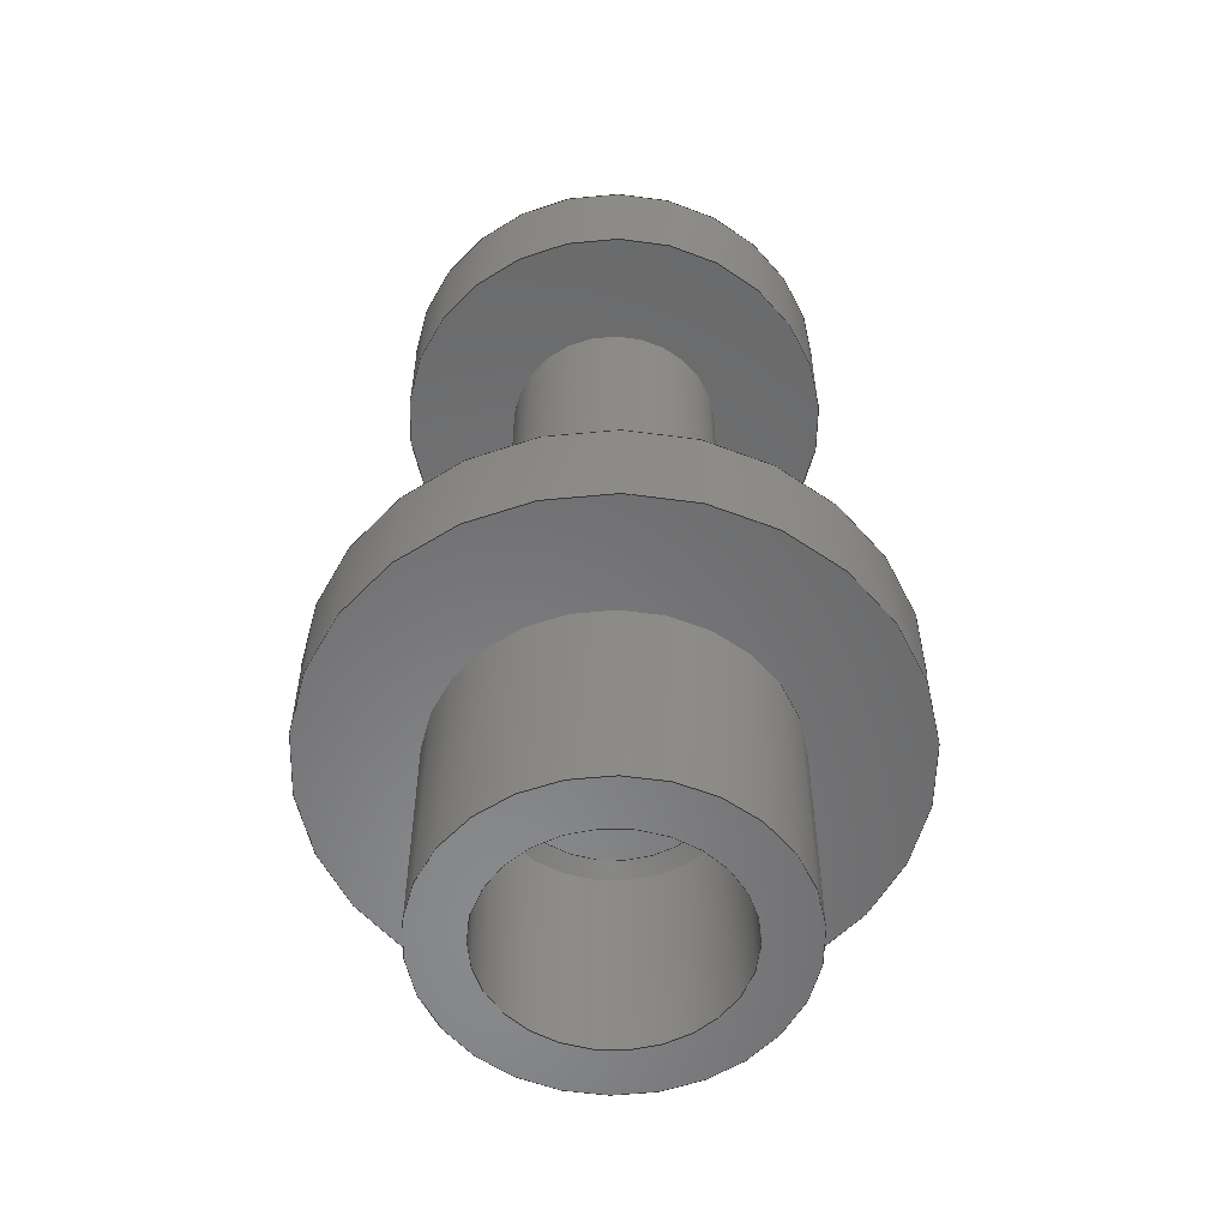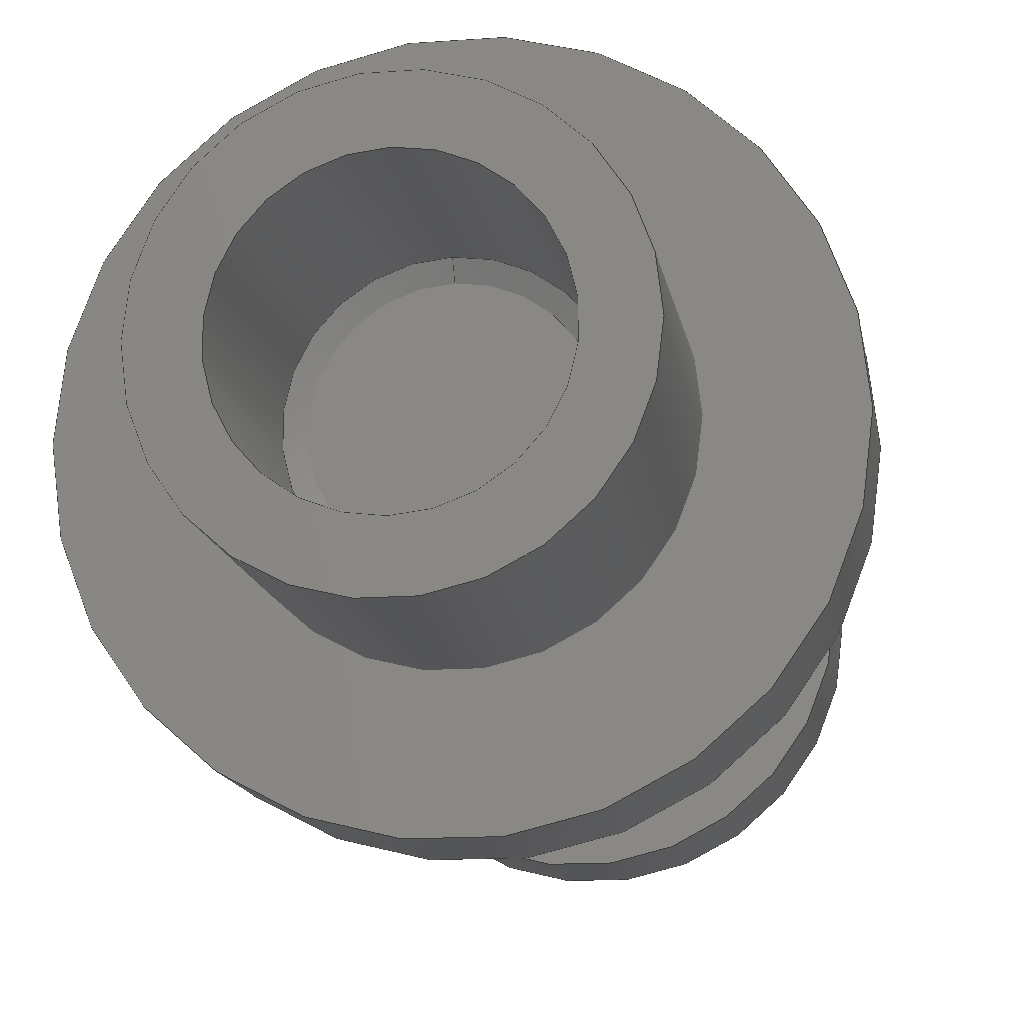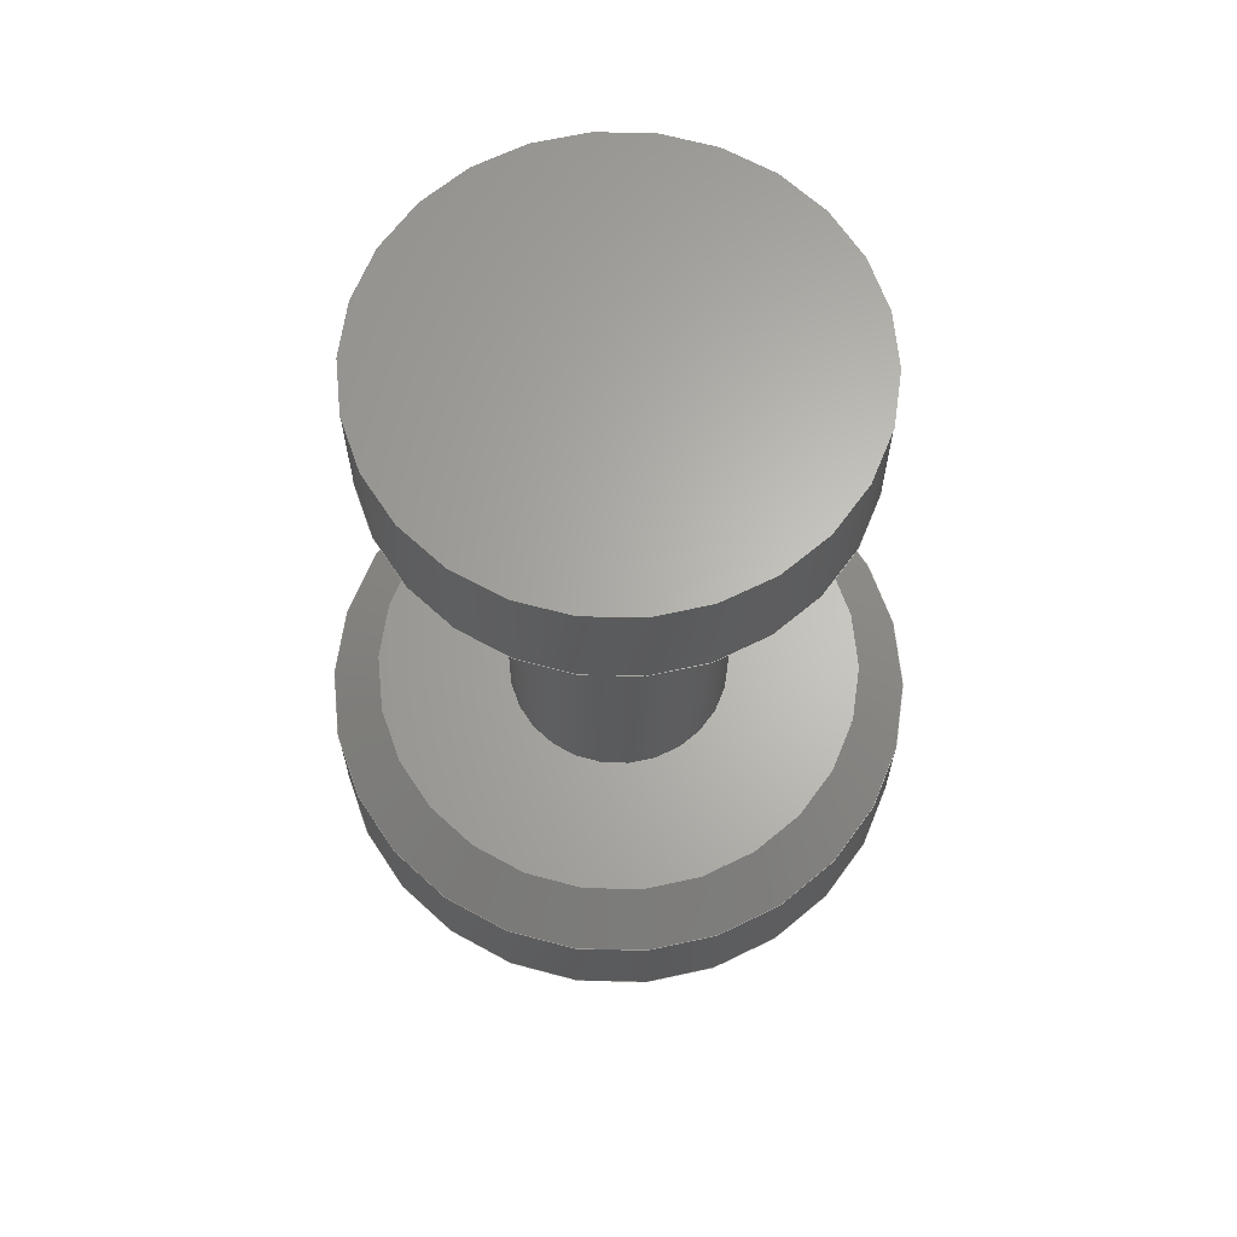
<metadata>
{"format":"step","ext":"stp","renderer":"f3d","projection":"perspective","resolution":1024,"background":"white","views":[{"elev":-55.7,"azim":-146.6,"up":"+Z"},{"elev":-14.1,"azim":-170.7,"up":"+Y"},{"elev":64.8,"azim":-137.1,"up":"+Z"}]}
</metadata>
<code>
ISO-10303-21;
DATA;
#1=SHAPE_REPRESENTATION('NONE',(#2),#6);
#2=AXIS2_PLACEMENT_3D('',#3,#4,#5);
#3=CARTESIAN_POINT('',(0,0,0));
#4=DIRECTION('',(0,0,1));
#5=DIRECTION('',(1,0,0));
#6=(GEOMETRIC_REPRESENTATION_CONTEXT(3)GLOBAL_UNCERTAINTY_ASSIGNED_CONTEXT((#8))
GLOBAL_UNIT_ASSIGNED_CONTEXT((#7,#9,#10))REPRESENTATION_CONTEXT('NONE','NONE'));
#7=(LENGTH_UNIT()NAMED_UNIT(*)SI_UNIT(.MILLI.,.METRE.));
#8=UNCERTAINTY_MEASURE_WITH_UNIT(LENGTH_MEASURE(1e-05),#7,'NONE','NONE');
#9=(NAMED_UNIT(*)PLANE_ANGLE_UNIT()SI_UNIT($,.RADIAN.));
#10=(NAMED_UNIT(*)SI_UNIT($,.STERADIAN.)SOLID_ANGLE_UNIT());
#11=SHAPE_DEFINITION_REPRESENTATION(#12,#1);
#12=PRODUCT_DEFINITION_SHAPE('NONE','NONE',#13);
#13=PRODUCT_DEFINITION('','UNSPECIFIED',#14,#22);
#14=PRODUCT_DEFINITION_FORMATION_WITH_SPECIFIED_SOURCE('ANY','UNSPECIFIED',#15,.NOT_KNOWN.);
#15=PRODUCT('','1532-1','NONE',(#25));
#16=PERSON('UNSPECIFIED','Meijin','UNSPECIFIED',('UNSPECIFIED'),('UNSPECIFIED'),
('UNSPECIFIED'));
#17=ORGANIZATION('UNSPECIFIED','UNSPECIFIED','UNSPECIFIED');
#18=PERSON_AND_ORGANIZATION(#16,#17);
#19=PERSON_AND_ORGANIZATION_ROLE('design_owner');
#20=CC_DESIGN_PERSON_AND_ORGANIZATION_ASSIGNMENT(#18,#19,(#15));
#21=PRODUCT_RELATED_PRODUCT_CATEGORY('detail','',(#15));
#22=DESIGN_CONTEXT('detailed design',#23,'design');
#23=APPLICATION_CONTEXT('configuration controlled 3d designs of mechanical parts and assemblies');
#24=APPLICATION_PROTOCOL_DEFINITION('international standard','automotive_design',
2011,#23);
#25=MECHANICAL_CONTEXT('NONE',#23,'mechanical');
#26=CC_DESIGN_DATE_AND_TIME_ASSIGNMENT(#27,#31,(#13));
#27=DATE_AND_TIME(#28,#29);
#28=CALENDAR_DATE(0,1,1);
#29=LOCAL_TIME(0,0,0,#30);
#30=COORDINATED_UNIVERSAL_TIME_OFFSET(0,0,.AHEAD.);
#31=DATE_TIME_ROLE('creation_date');
#32=CC_DESIGN_APPROVAL(#33,(#13));
#33=APPROVAL(#34,'UNSPECIFIED');
#34=APPROVAL_STATUS('not_yet_approved');
#35=APPROVAL_DATE_TIME(#36,#33);
#36=DATE_AND_TIME(#37,#38);
#37=CALENDAR_DATE(0,1,1);
#38=LOCAL_TIME(0,0,0,#39);
#39=COORDINATED_UNIVERSAL_TIME_OFFSET(0,0,.AHEAD.);
#40=DERIVED_UNIT((#44,#41));
#41=DERIVED_UNIT_ELEMENT(#42,-1);
#42=VOLUME_UNIT(#43);
#43=DIMENSIONAL_EXPONENTS(3,0,0,0,0,0,0);
#44=(NAMED_UNIT($)MASS_UNIT()SI_UNIT($,.GRAM.));
#45=MANIFOLD_SOLID_BREP('',#46);
#46=CLOSED_SHELL('',(#58,#67,#76,#85,#94,#103,#112,#121,#130,#139,#148,#157,#166));
#47=COLOUR_RGB('',0.8784,0.8784,0.8784);
#48=FILL_AREA_STYLE_COLOUR('',#47);
#49=FILL_AREA_STYLE($,(#48));
#50=SURFACE_STYLE_FILL_AREA(#49);
#51=SURFACE_SIDE_STYLE('',(#50));
#52=SURFACE_STYLE_USAGE(.BOTH.,#51);
#53=PRESENTATION_STYLE_ASSIGNMENT((#52));
#54=MECHANICAL_DESIGN_GEOMETRIC_PRESENTATION_REPRESENTATION('NONE',(#55,#66,#75,
#84,#93,#102,#111,#120,#129,#138,#147,#156,#165,#174),#6);
#55=STYLED_ITEM('',(#53),#45);
#56=ADVANCED_BREP_SHAPE_REPRESENTATION('NONE',(#45),#6);
#57=SHAPE_REPRESENTATION_RELATIONSHIP('','',#1,#56);
#58=ADVANCED_FACE('',(#175),#177,.T.);
#59=COLOUR_RGB('',0.8784,0.8784,0.8784);
#60=FILL_AREA_STYLE_COLOUR('',#59);
#61=FILL_AREA_STYLE($,(#60));
#62=SURFACE_STYLE_FILL_AREA(#61);
#63=SURFACE_SIDE_STYLE('',(#62));
#64=SURFACE_STYLE_USAGE(.BOTH.,#63);
#65=PRESENTATION_STYLE_ASSIGNMENT((#64));
#66=STYLED_ITEM('',(#65),#58);
#67=ADVANCED_FACE('',(#182,#184),#186,.T.);
#68=COLOUR_RGB('',0.8784,0.8784,0.8784);
#69=FILL_AREA_STYLE_COLOUR('',#68);
#70=FILL_AREA_STYLE($,(#69));
#71=SURFACE_STYLE_FILL_AREA(#70);
#72=SURFACE_SIDE_STYLE('',(#71));
#73=SURFACE_STYLE_USAGE(.BOTH.,#72);
#74=PRESENTATION_STYLE_ASSIGNMENT((#73));
#75=STYLED_ITEM('',(#74),#67);
#76=ADVANCED_FACE('',(#191,#193),#195,.F.);
#77=COLOUR_RGB('',0.8784,0.8784,0.8784);
#78=FILL_AREA_STYLE_COLOUR('',#77);
#79=FILL_AREA_STYLE($,(#78));
#80=SURFACE_STYLE_FILL_AREA(#79);
#81=SURFACE_SIDE_STYLE('',(#80));
#82=SURFACE_STYLE_USAGE(.BOTH.,#81);
#83=PRESENTATION_STYLE_ASSIGNMENT((#82));
#84=STYLED_ITEM('',(#83),#76);
#85=ADVANCED_FACE('',(#200,#202),#204,.T.);
#86=COLOUR_RGB('',0.8784,0.8784,0.8784);
#87=FILL_AREA_STYLE_COLOUR('',#86);
#88=FILL_AREA_STYLE($,(#87));
#89=SURFACE_STYLE_FILL_AREA(#88);
#90=SURFACE_SIDE_STYLE('',(#89));
#91=SURFACE_STYLE_USAGE(.BOTH.,#90);
#92=PRESENTATION_STYLE_ASSIGNMENT((#91));
#93=STYLED_ITEM('',(#92),#85);
#94=ADVANCED_FACE('',(#209,#211),#213,.T.);
#95=COLOUR_RGB('',0.8784,0.8784,0.8784);
#96=FILL_AREA_STYLE_COLOUR('',#95);
#97=FILL_AREA_STYLE($,(#96));
#98=SURFACE_STYLE_FILL_AREA(#97);
#99=SURFACE_SIDE_STYLE('',(#98));
#100=SURFACE_STYLE_USAGE(.BOTH.,#99);
#101=PRESENTATION_STYLE_ASSIGNMENT((#100));
#102=STYLED_ITEM('',(#101),#94);
#103=ADVANCED_FACE('',(#218,#220),#222,.T.);
#104=COLOUR_RGB('',0.8784,0.8784,0.8784);
#105=FILL_AREA_STYLE_COLOUR('',#104);
#106=FILL_AREA_STYLE($,(#105));
#107=SURFACE_STYLE_FILL_AREA(#106);
#108=SURFACE_SIDE_STYLE('',(#107));
#109=SURFACE_STYLE_USAGE(.BOTH.,#108);
#110=PRESENTATION_STYLE_ASSIGNMENT((#109));
#111=STYLED_ITEM('',(#110),#103);
#112=ADVANCED_FACE('',(#227,#229),#231,.F.);
#113=COLOUR_RGB('',0.8784,0.8784,0.8784);
#114=FILL_AREA_STYLE_COLOUR('',#113);
#115=FILL_AREA_STYLE($,(#114));
#116=SURFACE_STYLE_FILL_AREA(#115);
#117=SURFACE_SIDE_STYLE('',(#116));
#118=SURFACE_STYLE_USAGE(.BOTH.,#117);
#119=PRESENTATION_STYLE_ASSIGNMENT((#118));
#120=STYLED_ITEM('',(#119),#112);
#121=ADVANCED_FACE('',(#236,#238),#240,.T.);
#122=COLOUR_RGB('',0.8784,0.8784,0.8784);
#123=FILL_AREA_STYLE_COLOUR('',#122);
#124=FILL_AREA_STYLE($,(#123));
#125=SURFACE_STYLE_FILL_AREA(#124);
#126=SURFACE_SIDE_STYLE('',(#125));
#127=SURFACE_STYLE_USAGE(.BOTH.,#126);
#128=PRESENTATION_STYLE_ASSIGNMENT((#127));
#129=STYLED_ITEM('',(#128),#121);
#130=ADVANCED_FACE('',(#245,#247),#249,.F.);
#131=COLOUR_RGB('',0.8784,0.8784,0.8784);
#132=FILL_AREA_STYLE_COLOUR('',#131);
#133=FILL_AREA_STYLE($,(#132));
#134=SURFACE_STYLE_FILL_AREA(#133);
#135=SURFACE_SIDE_STYLE('',(#134));
#136=SURFACE_STYLE_USAGE(.BOTH.,#135);
#137=PRESENTATION_STYLE_ASSIGNMENT((#136));
#138=STYLED_ITEM('',(#137),#130);
#139=ADVANCED_FACE('',(#254,#256),#258,.F.);
#140=COLOUR_RGB('',0.8784,0.8784,0.8784);
#141=FILL_AREA_STYLE_COLOUR('',#140);
#142=FILL_AREA_STYLE($,(#141));
#143=SURFACE_STYLE_FILL_AREA(#142);
#144=SURFACE_SIDE_STYLE('',(#143));
#145=SURFACE_STYLE_USAGE(.BOTH.,#144);
#146=PRESENTATION_STYLE_ASSIGNMENT((#145));
#147=STYLED_ITEM('',(#146),#139);
#148=ADVANCED_FACE('',(#263,#265),#267,.F.);
#149=COLOUR_RGB('',0.8784,0.8784,0.8784);
#150=FILL_AREA_STYLE_COLOUR('',#149);
#151=FILL_AREA_STYLE($,(#150));
#152=SURFACE_STYLE_FILL_AREA(#151);
#153=SURFACE_SIDE_STYLE('',(#152));
#154=SURFACE_STYLE_USAGE(.BOTH.,#153);
#155=PRESENTATION_STYLE_ASSIGNMENT((#154));
#156=STYLED_ITEM('',(#155),#148);
#157=ADVANCED_FACE('',(#272),#274,.F.);
#158=COLOUR_RGB('',0.8784,0.8784,0.8784);
#159=FILL_AREA_STYLE_COLOUR('',#158);
#160=FILL_AREA_STYLE($,(#159));
#161=SURFACE_STYLE_FILL_AREA(#160);
#162=SURFACE_SIDE_STYLE('',(#161));
#163=SURFACE_STYLE_USAGE(.BOTH.,#162);
#164=PRESENTATION_STYLE_ASSIGNMENT((#163));
#165=STYLED_ITEM('',(#164),#157);
#166=ADVANCED_FACE('',(#279,#281),#283,.T.);
#167=COLOUR_RGB('',0.8784,0.8784,0.8784);
#168=FILL_AREA_STYLE_COLOUR('',#167);
#169=FILL_AREA_STYLE($,(#168));
#170=SURFACE_STYLE_FILL_AREA(#169);
#171=SURFACE_SIDE_STYLE('',(#170));
#172=SURFACE_STYLE_USAGE(.BOTH.,#171);
#173=PRESENTATION_STYLE_ASSIGNMENT((#172));
#174=STYLED_ITEM('',(#173),#166);
#175=FACE_BOUND('',#176,.T.);
#176=EDGE_LOOP('',(#288));
#177=PLANE('',#178);
#178=AXIS2_PLACEMENT_3D('',#179,#180,#181);
#179=CARTESIAN_POINT('',(0,0,5.94));
#180=DIRECTION('',(0,0,1));
#181=DIRECTION('',(1,0,0));
#182=FACE_OUTER_BOUND('',#183,.T.);
#183=EDGE_LOOP('',(#289));
#184=FACE_OUTER_BOUND('',#185,.T.);
#185=EDGE_LOOP('',(#290));
#186=CYLINDRICAL_SURFACE('',#187,0.9);
#187=AXIS2_PLACEMENT_3D('',#188,#189,#190);
#188=CARTESIAN_POINT('',(0,0,0));
#189=DIRECTION('',(0,0,1));
#190=DIRECTION('',(1,0,0));
#191=FACE_BOUND('',#192,.T.);
#192=EDGE_LOOP('',(#291));
#193=FACE_BOUND('',#194,.T.);
#194=EDGE_LOOP('',(#292));
#195=PLANE('',#196);
#196=AXIS2_PLACEMENT_3D('',#197,#198,#199);
#197=CARTESIAN_POINT('',(0,0,5.04));
#198=DIRECTION('',(0,0,1));
#199=DIRECTION('',(1,0,0));
#200=FACE_OUTER_BOUND('',#201,.T.);
#201=EDGE_LOOP('',(#293));
#202=FACE_OUTER_BOUND('',#203,.T.);
#203=EDGE_LOOP('',(#294));
#204=CYLINDRICAL_SURFACE('',#205,1.84);
#205=AXIS2_PLACEMENT_3D('',#206,#207,#208);
#206=CARTESIAN_POINT('',(0,0,5.04));
#207=DIRECTION('',(0,0,1));
#208=DIRECTION('',(1,0,0));
#209=FACE_BOUND('',#210,.T.);
#210=EDGE_LOOP('',(#295));
#211=FACE_BOUND('',#212,.T.);
#212=EDGE_LOOP('',(#296));
#213=PLANE('',#214);
#214=AXIS2_PLACEMENT_3D('',#215,#216,#217);
#215=CARTESIAN_POINT('',(0,0,1.19));
#216=DIRECTION('',(0,0,1));
#217=DIRECTION('',(1,0,0));
#218=FACE_OUTER_BOUND('',#219,.T.);
#219=EDGE_LOOP('',(#297));
#220=FACE_OUTER_BOUND('',#221,.T.);
#221=EDGE_LOOP('',(#298));
#222=CYLINDRICAL_SURFACE('',#223,2.375);
#223=AXIS2_PLACEMENT_3D('',#224,#225,#226);
#224=CARTESIAN_POINT('',(0,0,0));
#225=DIRECTION('',(0,0,1));
#226=DIRECTION('',(1,0,0));
#227=FACE_BOUND('',#228,.T.);
#228=EDGE_LOOP('',(#299));
#229=FACE_BOUND('',#230,.T.);
#230=EDGE_LOOP('',(#300));
#231=PLANE('',#232);
#232=AXIS2_PLACEMENT_3D('',#233,#234,#235);
#233=CARTESIAN_POINT('',(0,0,0));
#234=DIRECTION('',(0,0,1));
#235=DIRECTION('',(1,0,0));
#236=FACE_OUTER_BOUND('',#237,.T.);
#237=EDGE_LOOP('',(#301));
#238=FACE_OUTER_BOUND('',#239,.T.);
#239=EDGE_LOOP('',(#302));
#240=CYLINDRICAL_SURFACE('',#241,1.42);
#241=AXIS2_PLACEMENT_3D('',#242,#243,#244);
#242=CARTESIAN_POINT('',(0,0,-1.88));
#243=DIRECTION('',(0,0,1));
#244=DIRECTION('',(1,0,0));
#245=FACE_BOUND('',#246,.T.);
#246=EDGE_LOOP('',(#303));
#247=FACE_BOUND('',#248,.T.);
#248=EDGE_LOOP('',(#304));
#249=PLANE('',#250);
#250=AXIS2_PLACEMENT_3D('',#251,#252,#253);
#251=CARTESIAN_POINT('',(0,0,-1.88));
#252=DIRECTION('',(0,0,1));
#253=DIRECTION('',(1,0,0));
#254=FACE_OUTER_BOUND('',#255,.T.);
#255=EDGE_LOOP('',(#305));
#256=FACE_OUTER_BOUND('',#257,.T.);
#257=EDGE_LOOP('',(#306));
#258=CYLINDRICAL_SURFACE('',#259,0.99);
#259=AXIS2_PLACEMENT_3D('',#260,#261,#262);
#260=CARTESIAN_POINT('',(0,0,-0.08));
#261=DIRECTION('',(-0,-0,-1));
#262=DIRECTION('',(0,1,0));
#263=FACE_OUTER_BOUND('',#264,.T.);
#264=EDGE_LOOP('',(#307));
#265=FACE_OUTER_BOUND('',#266,.T.);
#266=EDGE_LOOP('',(#308));
#267=CONICAL_SURFACE('',#268,0.9234,1.03);
#268=AXIS2_PLACEMENT_3D('',#269,#270,#271);
#269=CARTESIAN_POINT('',(0,0,-0.04));
#270=DIRECTION('',(0,0,-1));
#271=DIRECTION('',(0,1,0));
#272=FACE_BOUND('',#273,.T.);
#273=EDGE_LOOP('',(#309));
#274=PLANE('',#275);
#275=AXIS2_PLACEMENT_3D('',#276,#277,#278);
#276=CARTESIAN_POINT('',(0,0,0));
#277=DIRECTION('',(0,0,1));
#278=DIRECTION('',(1,0,0));
#279=FACE_OUTER_BOUND('',#280,.T.);
#280=EDGE_LOOP('',(#310));
#281=FACE_OUTER_BOUND('',#282,.T.);
#282=EDGE_LOOP('',(#311));
#283=CONICAL_SURFACE('',#284,2.175,0.8727);
#284=AXIS2_PLACEMENT_3D('',#285,#286,#287);
#285=CARTESIAN_POINT('',(0,0,1.022));
#286=DIRECTION('',(-0,-0,-1));
#287=DIRECTION('',(-1,-0,-0));
#288=ORIENTED_EDGE('',*,*,#312,.T.);
#289=ORIENTED_EDGE('',*,*,#313,.F.);
#290=ORIENTED_EDGE('',*,*,#314,.T.);
#291=ORIENTED_EDGE('',*,*,#315,.F.);
#292=ORIENTED_EDGE('',*,*,#313,.T.);
#293=ORIENTED_EDGE('',*,*,#312,.F.);
#294=ORIENTED_EDGE('',*,*,#315,.T.);
#295=ORIENTED_EDGE('',*,*,#316,.T.);
#296=ORIENTED_EDGE('',*,*,#314,.F.);
#297=ORIENTED_EDGE('',*,*,#317,.F.);
#298=ORIENTED_EDGE('',*,*,#318,.T.);
#299=ORIENTED_EDGE('',*,*,#318,.F.);
#300=ORIENTED_EDGE('',*,*,#319,.F.);
#301=ORIENTED_EDGE('',*,*,#319,.T.);
#302=ORIENTED_EDGE('',*,*,#320,.T.);
#303=ORIENTED_EDGE('',*,*,#320,.F.);
#304=ORIENTED_EDGE('',*,*,#321,.T.);
#305=ORIENTED_EDGE('',*,*,#322,.F.);
#306=ORIENTED_EDGE('',*,*,#321,.F.);
#307=ORIENTED_EDGE('',*,*,#322,.T.);
#308=ORIENTED_EDGE('',*,*,#323,.F.);
#309=ORIENTED_EDGE('',*,*,#323,.T.);
#310=ORIENTED_EDGE('',*,*,#317,.T.);
#311=ORIENTED_EDGE('',*,*,#316,.F.);
#312=EDGE_CURVE('',#324,#324,#325,.T.);
#313=EDGE_CURVE('',#326,#326,#327,.T.);
#314=EDGE_CURVE('',#328,#328,#329,.T.);
#315=EDGE_CURVE('',#330,#330,#331,.T.);
#316=EDGE_CURVE('',#332,#332,#333,.T.);
#317=EDGE_CURVE('',#334,#334,#335,.T.);
#318=EDGE_CURVE('',#336,#336,#337,.T.);
#319=EDGE_CURVE('',#338,#338,#339,.F.);
#320=EDGE_CURVE('',#340,#340,#341,.T.);
#321=EDGE_CURVE('',#342,#342,#343,.F.);
#322=EDGE_CURVE('',#344,#344,#345,.T.);
#323=EDGE_CURVE('',#346,#346,#347,.T.);
#324=VERTEX_POINT('',#348);
#325=CIRCLE('',#349,1.84);
#326=VERTEX_POINT('',#353);
#327=CIRCLE('',#354,0.9);
#328=VERTEX_POINT('',#358);
#329=CIRCLE('',#359,0.9);
#330=VERTEX_POINT('',#363);
#331=CIRCLE('',#364,1.84);
#332=VERTEX_POINT('',#368);
#333=CIRCLE('',#369,1.975);
#334=VERTEX_POINT('',#373);
#335=CIRCLE('',#374,2.375);
#336=VERTEX_POINT('',#378);
#337=CIRCLE('',#379,2.375);
#338=VERTEX_POINT('',#383);
#339=CIRCLE('',#384,1.42);
#340=VERTEX_POINT('',#388);
#341=CIRCLE('',#389,1.42);
#342=VERTEX_POINT('',#393);
#343=CIRCLE('',#394,0.99);
#344=VERTEX_POINT('',#398);
#345=CIRCLE('',#399,0.99);
#346=VERTEX_POINT('',#403);
#347=CIRCLE('',#404,0.8569);
#348=CARTESIAN_POINT('',(1.84,0,5.94));
#349=AXIS2_PLACEMENT_3D('',#350,#351,#352);
#350=CARTESIAN_POINT('',(0,0,5.94));
#351=DIRECTION('',(0,0,1));
#352=DIRECTION('',(1,0,0));
#353=CARTESIAN_POINT('',(0.9,-1.102e-16,5.04));
#354=AXIS2_PLACEMENT_3D('',#355,#356,#357);
#355=CARTESIAN_POINT('',(0,0,5.04));
#356=DIRECTION('',(0,0,1));
#357=DIRECTION('',(1,0,0));
#358=CARTESIAN_POINT('',(0.9,-1.102e-16,1.19));
#359=AXIS2_PLACEMENT_3D('',#360,#361,#362);
#360=CARTESIAN_POINT('',(0,0,1.19));
#361=DIRECTION('',(0,0,1));
#362=DIRECTION('',(1,0,0));
#363=CARTESIAN_POINT('',(1.84,0,5.04));
#364=AXIS2_PLACEMENT_3D('',#365,#366,#367);
#365=CARTESIAN_POINT('',(0,0,5.04));
#366=DIRECTION('',(0,0,1));
#367=DIRECTION('',(1,0,0));
#368=CARTESIAN_POINT('',(1.975,-2.419e-16,1.19));
#369=AXIS2_PLACEMENT_3D('',#370,#371,#372);
#370=CARTESIAN_POINT('',(0,0,1.19));
#371=DIRECTION('',(0,0,1));
#372=DIRECTION('',(1,0,0));
#373=CARTESIAN_POINT('',(2.375,-2.909e-16,0.8544));
#374=AXIS2_PLACEMENT_3D('',#375,#376,#377);
#375=CARTESIAN_POINT('',(0,0,0.8544));
#376=DIRECTION('',(0,0,1));
#377=DIRECTION('',(1,0,0));
#378=CARTESIAN_POINT('',(2.375,0,0));
#379=AXIS2_PLACEMENT_3D('',#380,#381,#382);
#380=CARTESIAN_POINT('',(0,0,0));
#381=DIRECTION('',(0,0,1));
#382=DIRECTION('',(1,0,0));
#383=CARTESIAN_POINT('',(1.42,0,0));
#384=AXIS2_PLACEMENT_3D('',#385,#386,#387);
#385=CARTESIAN_POINT('',(0,0,0));
#386=DIRECTION('',(0,0,1));
#387=DIRECTION('',(1,0,0));
#388=CARTESIAN_POINT('',(1.42,0,-1.88));
#389=AXIS2_PLACEMENT_3D('',#390,#391,#392);
#390=CARTESIAN_POINT('',(0,0,-1.88));
#391=DIRECTION('',(0,0,1));
#392=DIRECTION('',(1,0,0));
#393=CARTESIAN_POINT('',(-1.212e-16,0.99,-1.88));
#394=AXIS2_PLACEMENT_3D('',#395,#396,#397);
#395=CARTESIAN_POINT('',(0,0,-1.88));
#396=DIRECTION('',(-0,-0,-1));
#397=DIRECTION('',(0,1,0));
#398=CARTESIAN_POINT('',(0,0.99,-0.08));
#399=AXIS2_PLACEMENT_3D('',#400,#401,#402);
#400=CARTESIAN_POINT('',(0,0,-0.08));
#401=DIRECTION('',(0,0,-1));
#402=DIRECTION('',(0,1,0));
#403=CARTESIAN_POINT('',(-1.049e-16,0.8569,0));
#404=AXIS2_PLACEMENT_3D('',#405,#406,#407);
#405=CARTESIAN_POINT('',(0,0,0));
#406=DIRECTION('',(-0,-0,-1));
#407=DIRECTION('',(0,1,0));
ENDSEC;
END-ISO-10303-21;

</code>
